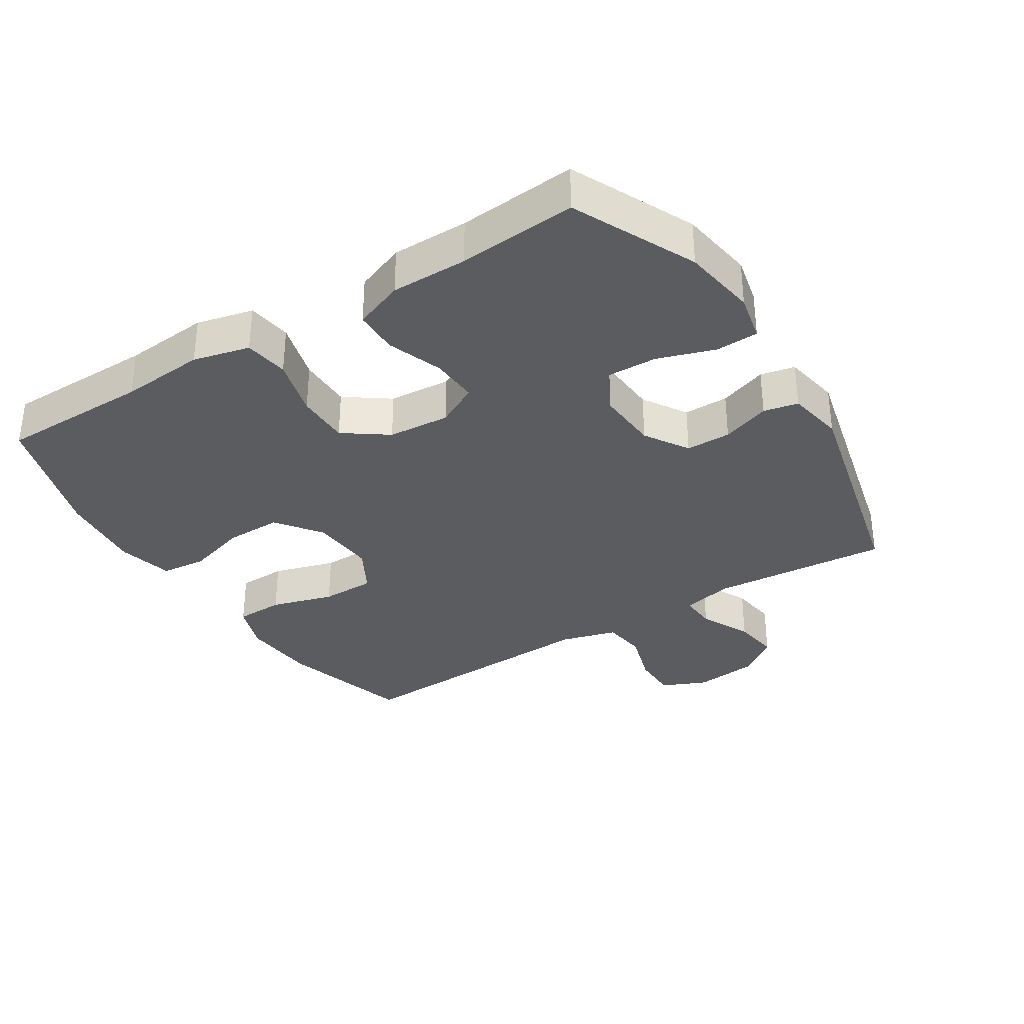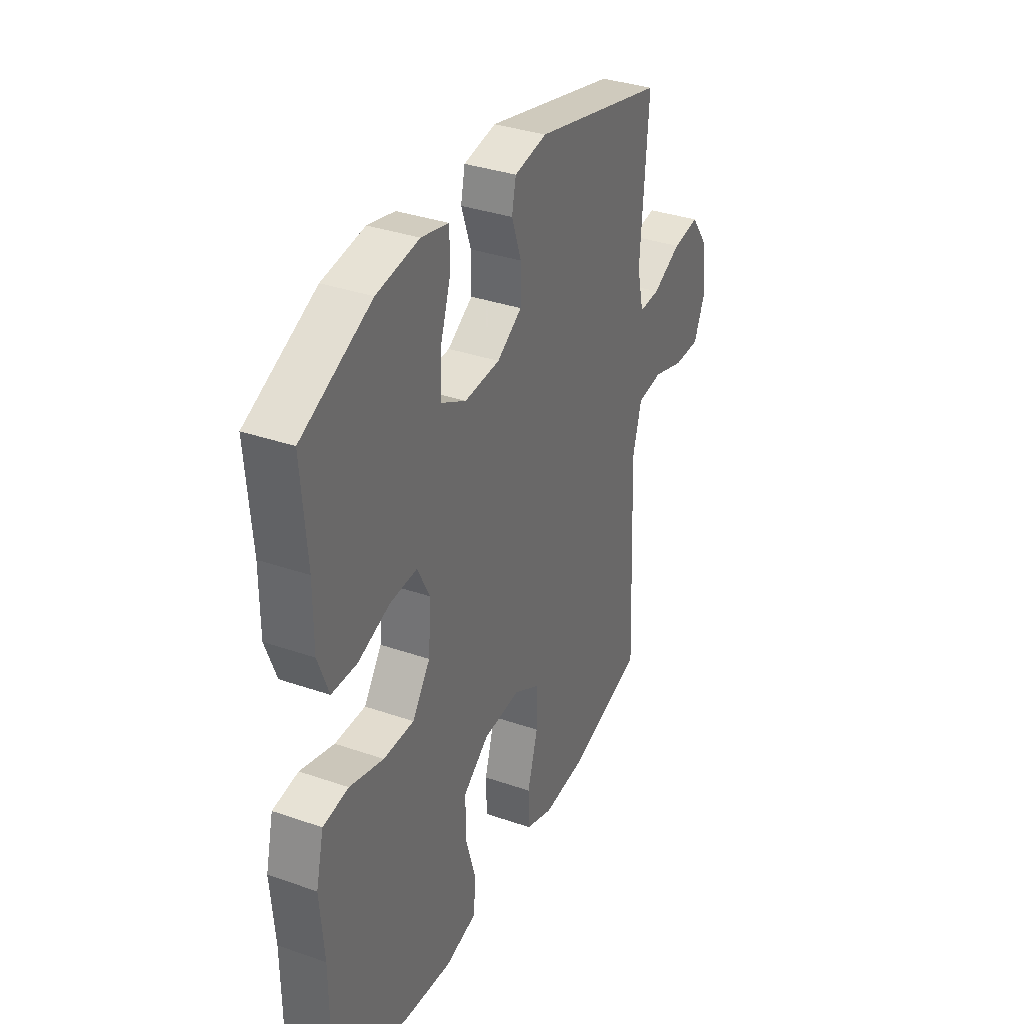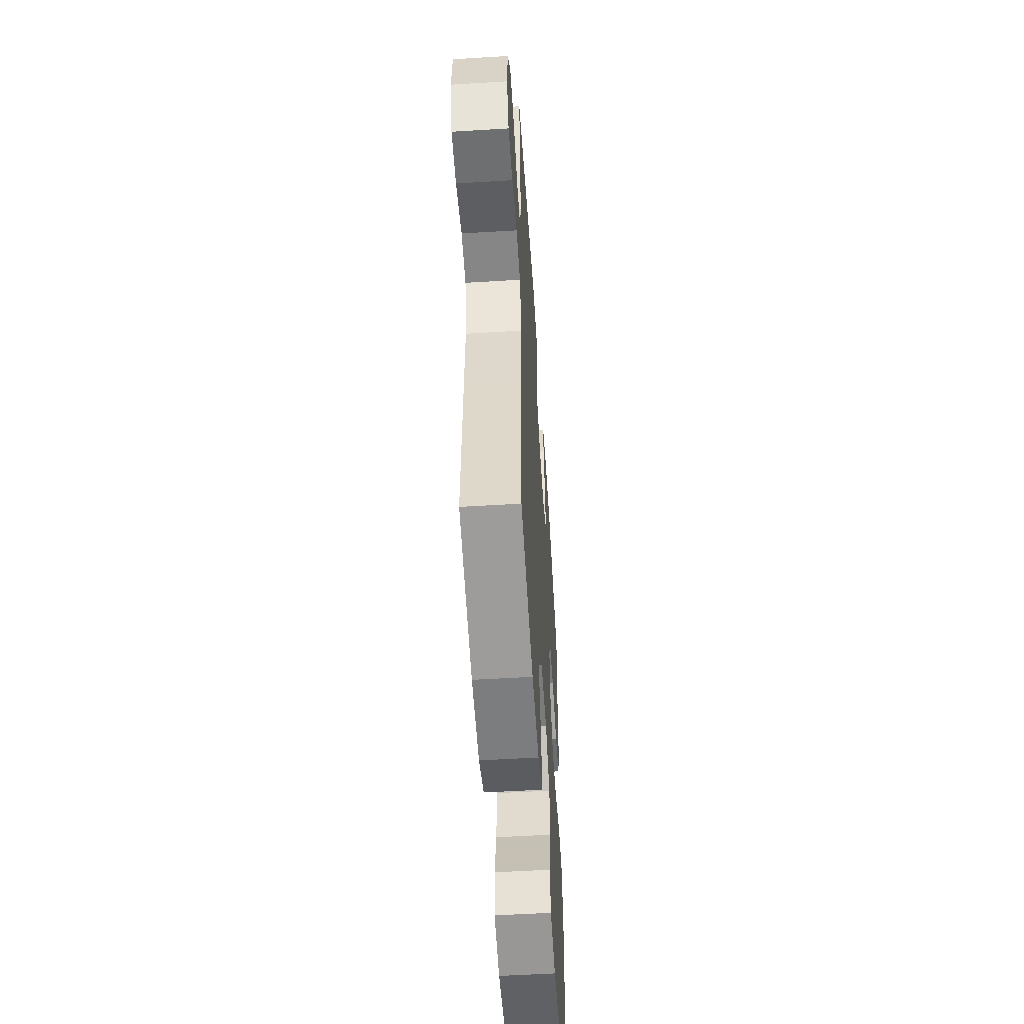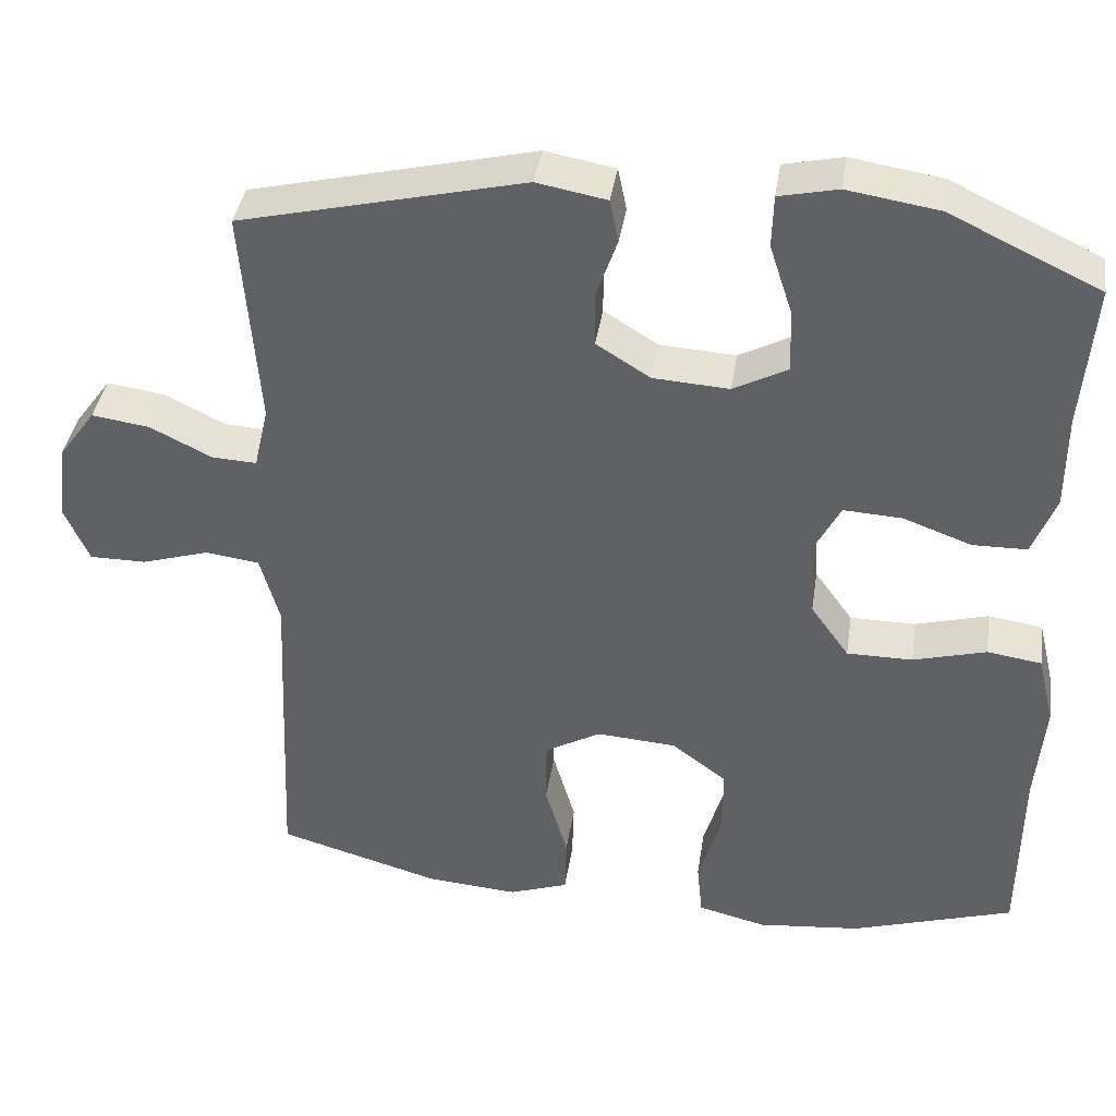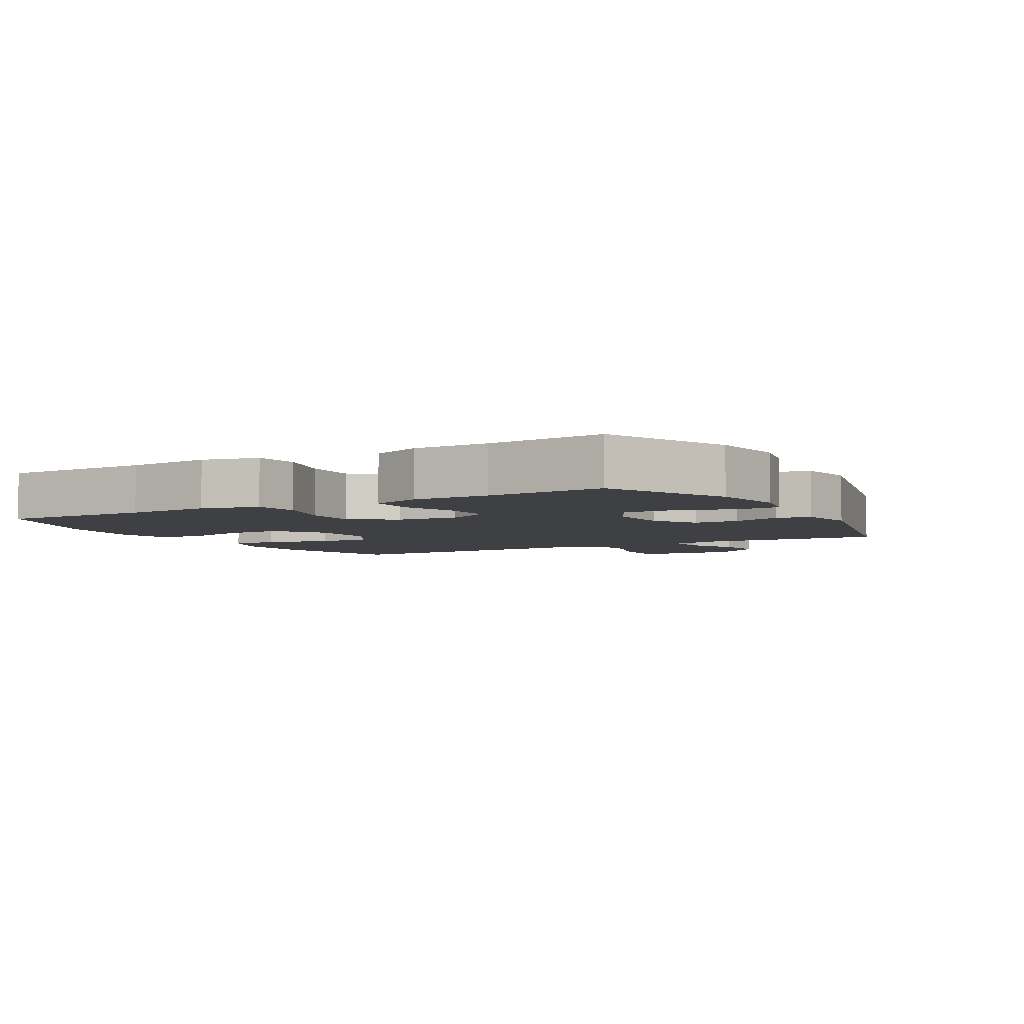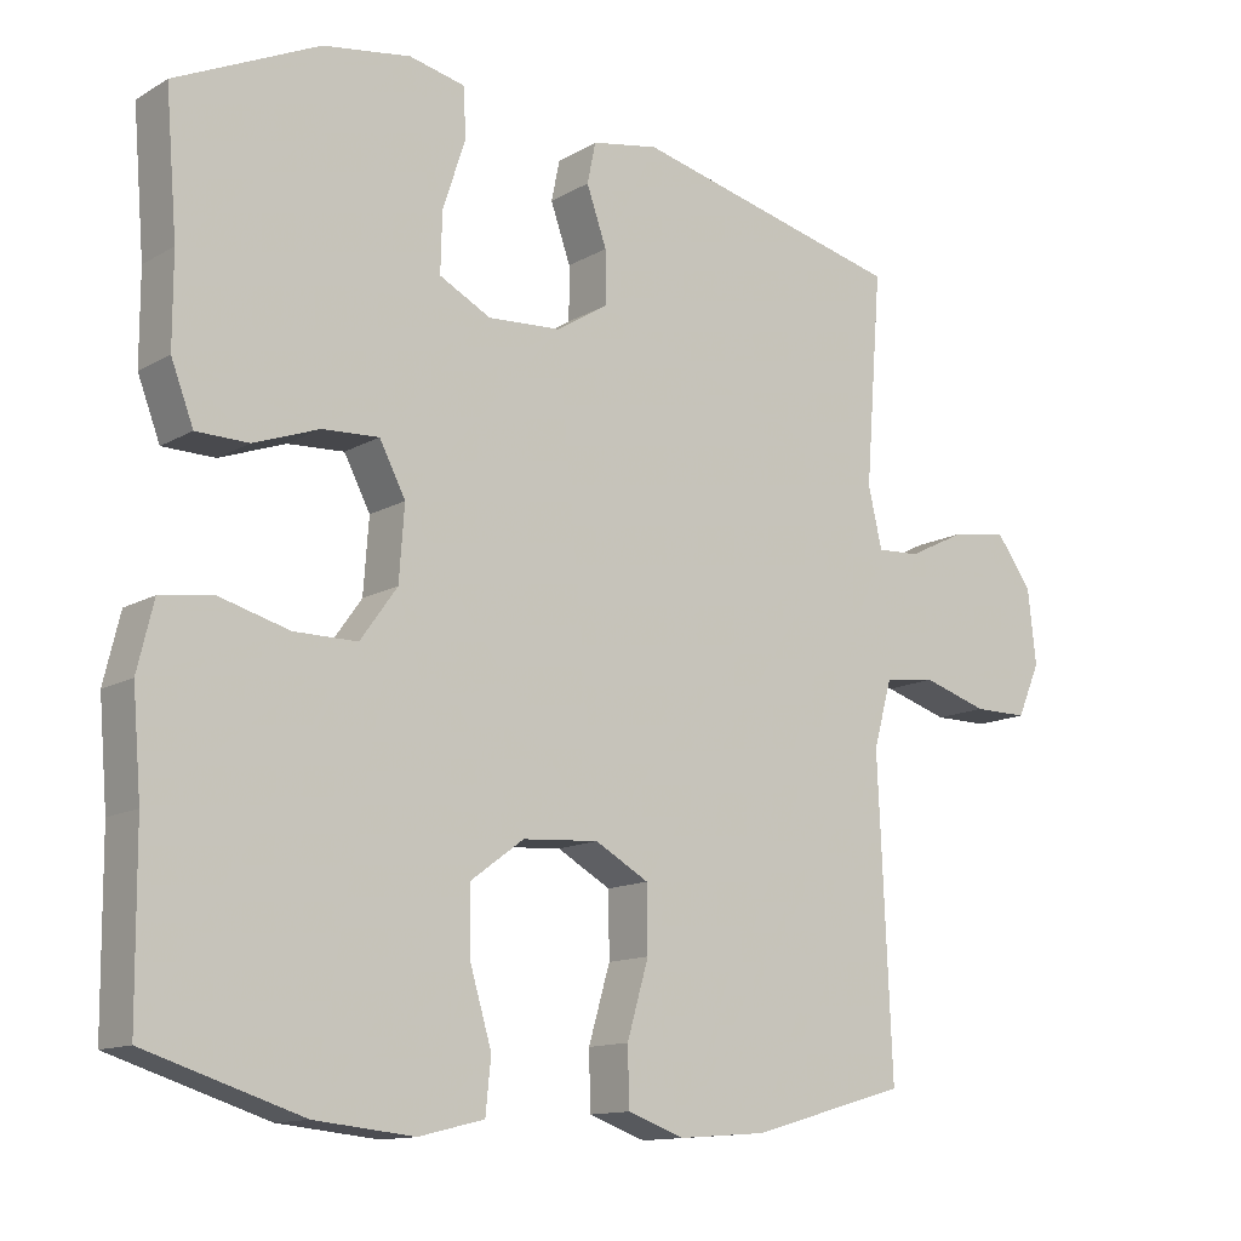
<metadata>
{"format":"obj","ext":"obj","renderer":"f3d","projection":"perspective","resolution":1024,"background":"white","views":[{"elev":-33.7,"azim":-57.8,"up":"+Y"},{"elev":34.6,"azim":-65.0,"up":"+Z"},{"elev":-54.5,"azim":93.7,"up":"+Z"},{"elev":39.1,"azim":-171.4,"up":"+Z"},{"elev":-4.8,"azim":-60.7,"up":"+Y"},{"elev":-12.9,"azim":-37.7,"up":"+Z"}]}
</metadata>
<code>
v 0.5 0.07 -0.5
v 0.297 0.07 -0.558
v 0.182 0.07 -0.567
v 0.108 0.07 -0.541
v 0.106 0.07 -0.467
v 0.134 0.07 -0.371
v 0.133 0.07 -0.288
v 0.063 0.07 -0.249
v -0.036 0.07 -0.256
v -0.105 0.07 -0.307
v -0.104 0.07 -0.393
v -0.076 0.07 -0.487
v -0.083 0.07 -0.556
v -0.168 0.07 -0.577
v -0.297 0.07 -0.564
v -0.5 0.07 -0.5
v -0.502 0.07 -0.269
v -0.513 0.07 -0.139
v -0.492 0.07 -0.052
v -0.424 0.07 -0.042
v -0.333 0.07 -0.067
v -0.251 0.07 -0.067
v -0.203 0.07 0
v -0.196 0.07 0.095
v -0.23 0.07 0.16
v -0.303 0.07 0.156
v -0.388 0.07 0.125
v -0.456 0.07 0.126
v -0.485 0.07 0.202
v -0.485 0.07 0.319
v -0.5 0.07 0.5
v -0.313 0.07 0.588
v -0.199 0.07 0.606
v -0.126 0.07 0.59
v -0.124 0.07 0.525
v -0.153 0.07 0.436
v -0.155 0.07 0.359
v -0.088 0.07 0.324
v 0.007 0.07 0.33
v 0.074 0.07 0.372
v 0.074 0.07 0.441
v 0.048 0.07 0.515
v 0.059 0.07 0.568
v 0.146 0.07 0.584
v 0.5 0.07 0.5
v 0.479 0.07 0.227
v 0.497 0.07 0.149
v 0.553 0.07 0.152
v 0.63 0.07 0.19
v 0.702 0.07 0.2
v 0.748 0.07 0.137
v 0.759 0.07 0.04
v 0.729 0.07 -0.029
v 0.658 0.07 -0.029
v 0.573 0.07 -0.003
v 0.506 0.07 -0.012
v 0.482 0.07 -0.098
v 0.488 0.07 -0.227
v 0.5 0 -0.5
v 0.297 0 -0.558
v 0.182 0 -0.567
v 0.108 0 -0.541
v 0.106 0 -0.467
v 0.134 0 -0.371
v 0.133 0 -0.288
v 0.063 0 -0.249
v -0.036 0 -0.256
v -0.105 0 -0.307
v -0.104 0 -0.393
v -0.076 0 -0.487
v -0.083 0 -0.556
v -0.168 0 -0.577
v -0.297 0 -0.564
v -0.5 0 -0.5
v -0.502 0 -0.269
v -0.513 0 -0.139
v -0.492 0 -0.052
v -0.424 0 -0.042
v -0.333 0 -0.067
v -0.251 0 -0.067
v -0.203 0 0
v -0.196 0 0.095
v -0.23 0 0.16
v -0.303 0 0.156
v -0.388 0 0.125
v -0.456 0 0.126
v -0.485 0 0.202
v -0.485 0 0.319
v -0.5 0 0.5
v -0.313 0 0.588
v -0.199 0 0.606
v -0.126 0 0.59
v -0.124 0 0.525
v -0.153 0 0.436
v -0.155 0 0.359
v -0.088 0 0.324
v 0.007 0 0.33
v 0.074 0 0.372
v 0.074 0 0.441
v 0.048 0 0.515
v 0.059 0 0.568
v 0.146 0 0.584
v 0.5 0 0.5
v 0.479 0 0.227
v 0.497 0 0.149
v 0.553 0 0.152
v 0.63 0 0.19
v 0.702 0 0.2
v 0.748 0 0.137
v 0.759 0 0.04
v 0.729 0 -0.029
v 0.658 0 -0.029
v 0.573 0 -0.003
v 0.506 0 -0.012
v 0.482 0 -0.098
v 0.488 0 -0.227
f 57 58 1 2
f 56 57 2 3
f 52 53 54 55
f 52 55 56
f 51 52 56
f 48 49 50 51
f 47 48 51 56
f 46 47 56 3
f 41 42 43 44
f 40 41 44 45
f 39 40 45 46
f 33 34 35 36
f 33 36 37
f 30 31 32 33
f 30 33 37
f 29 30 37 38
f 26 27 28 29
f 25 26 29 38
f 18 19 20 21
f 17 18 21 22
f 16 17 22
f 15 16 22 23
f 11 12 13 14
f 10 11 14 15
f 3 4 5 6
f 3 6 7
f 46 3 7
f 39 46 7 8
f 24 25 38 39
f 23 24 39 8
f 10 15 23
f 9 10 23
f 8 9 23
f 60 59 116 115
f 61 60 115 114
f 113 112 111 110
f 114 113 110
f 114 110 109
f 109 108 107 106
f 114 109 106 105
f 61 114 105 104
f 102 101 100 99
f 103 102 99 98
f 104 103 98 97
f 94 93 92 91
f 95 94 91
f 91 90 89 88
f 95 91 88
f 96 95 88 87
f 87 86 85 84
f 96 87 84 83
f 79 78 77 76
f 80 79 76 75
f 80 75 74
f 81 80 74 73
f 72 71 70 69
f 73 72 69 68
f 64 63 62 61
f 65 64 61
f 65 61 104
f 66 65 104 97
f 97 96 83 82
f 66 97 82 81
f 81 73 68
f 81 68 67
f 81 67 66
f 1 59 60 2
f 2 60 61 3
f 3 61 62 4
f 4 62 63 5
f 5 63 64 6
f 6 64 65 7
f 7 65 66 8
f 8 66 67 9
f 9 67 68 10
f 10 68 69 11
f 11 69 70 12
f 12 70 71 13
f 13 71 72 14
f 14 72 73 15
f 15 73 74 16
f 16 74 75 17
f 17 75 76 18
f 18 76 77 19
f 19 77 78 20
f 20 78 79 21
f 21 79 80 22
f 22 80 81 23
f 23 81 82 24
f 24 82 83 25
f 25 83 84 26
f 26 84 85 27
f 27 85 86 28
f 28 86 87 29
f 29 87 88 30
f 30 88 89 31
f 31 89 90 32
f 32 90 91 33
f 33 91 92 34
f 34 92 93 35
f 35 93 94 36
f 36 94 95 37
f 37 95 96 38
f 38 96 97 39
f 39 97 98 40
f 40 98 99 41
f 41 99 100 42
f 42 100 101 43
f 43 101 102 44
f 44 102 103 45
f 45 103 104 46
f 46 104 105 47
f 47 105 106 48
f 48 106 107 49
f 49 107 108 50
f 50 108 109 51
f 51 109 110 52
f 52 110 111 53
f 53 111 112 54
f 54 112 113 55
f 55 113 114 56
f 56 114 115 57
f 57 115 116 58
f 58 116 59 1

</code>
